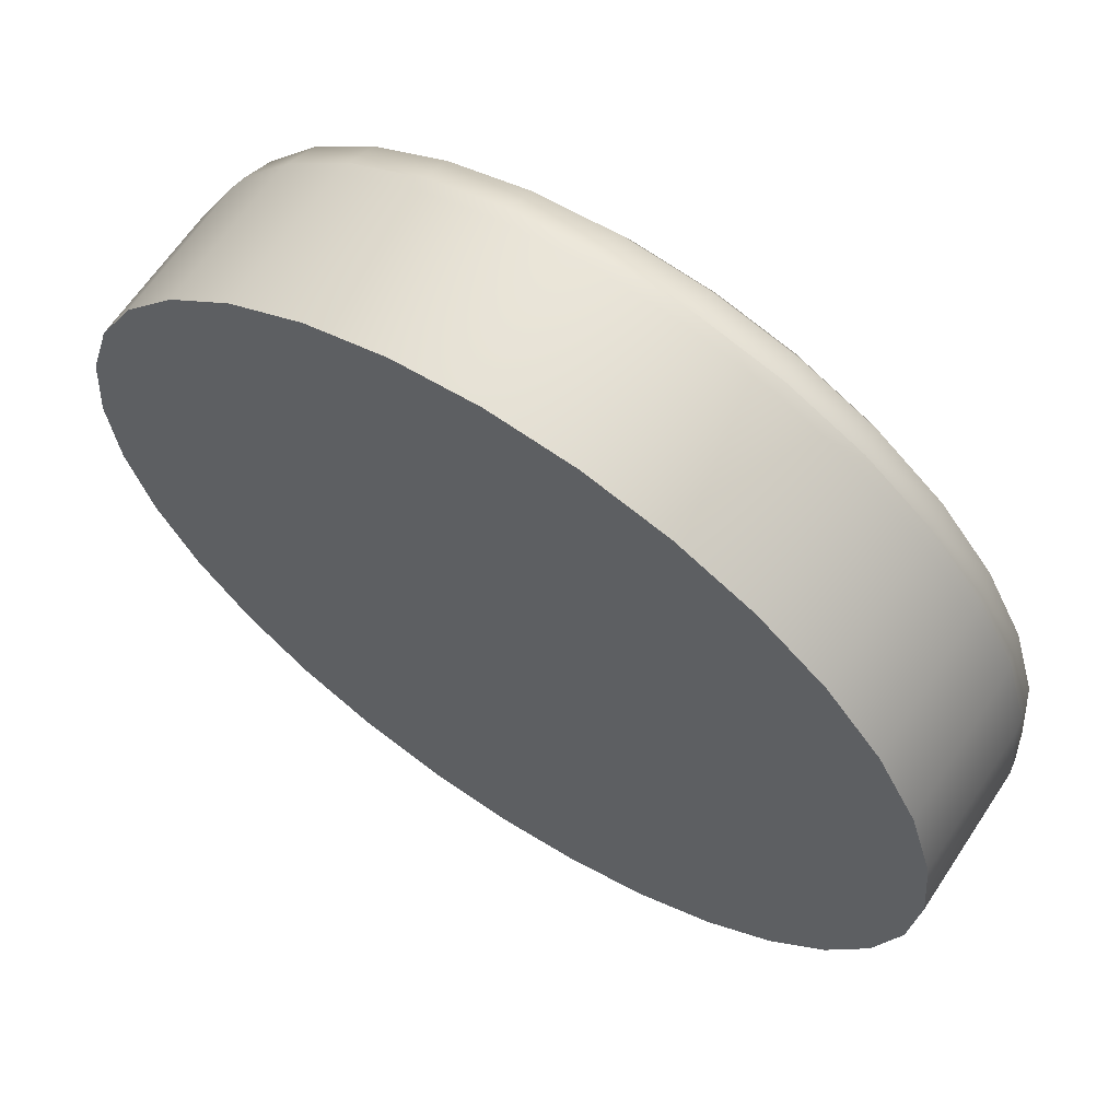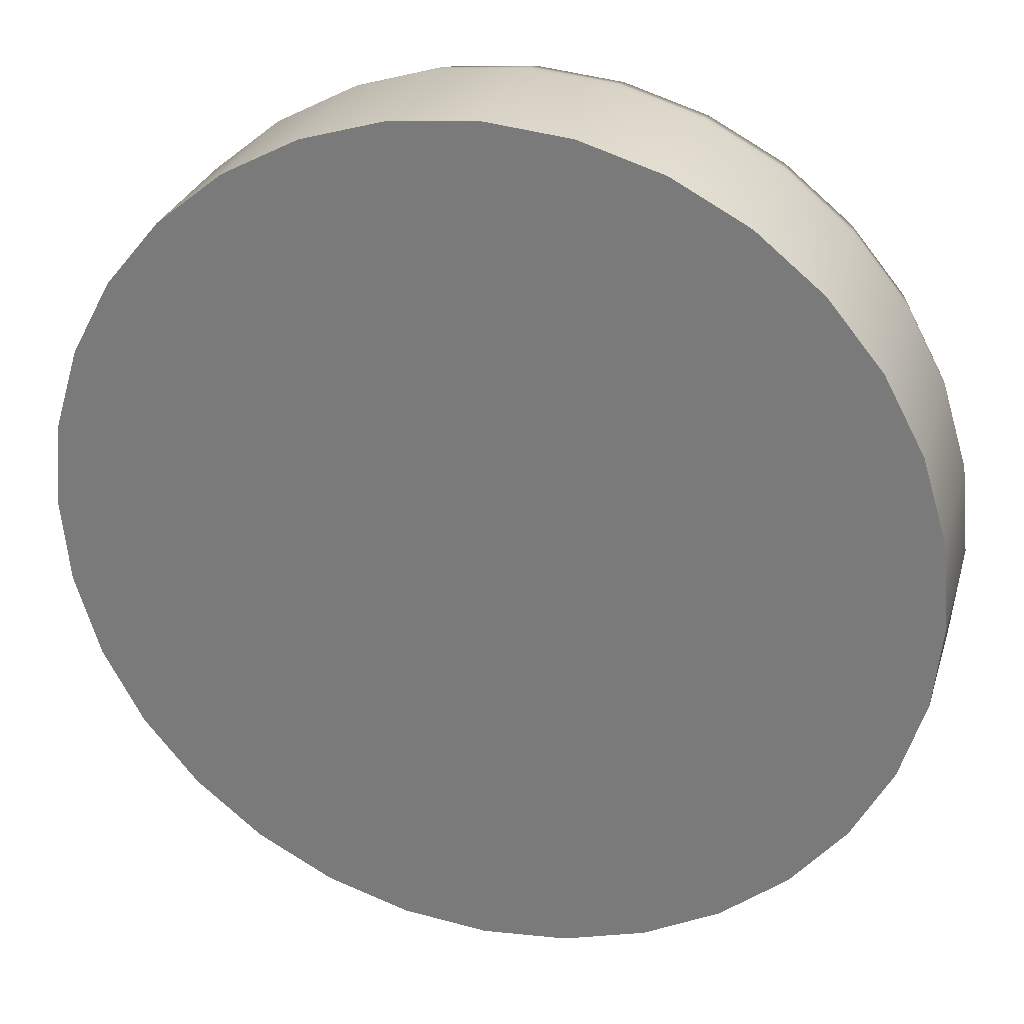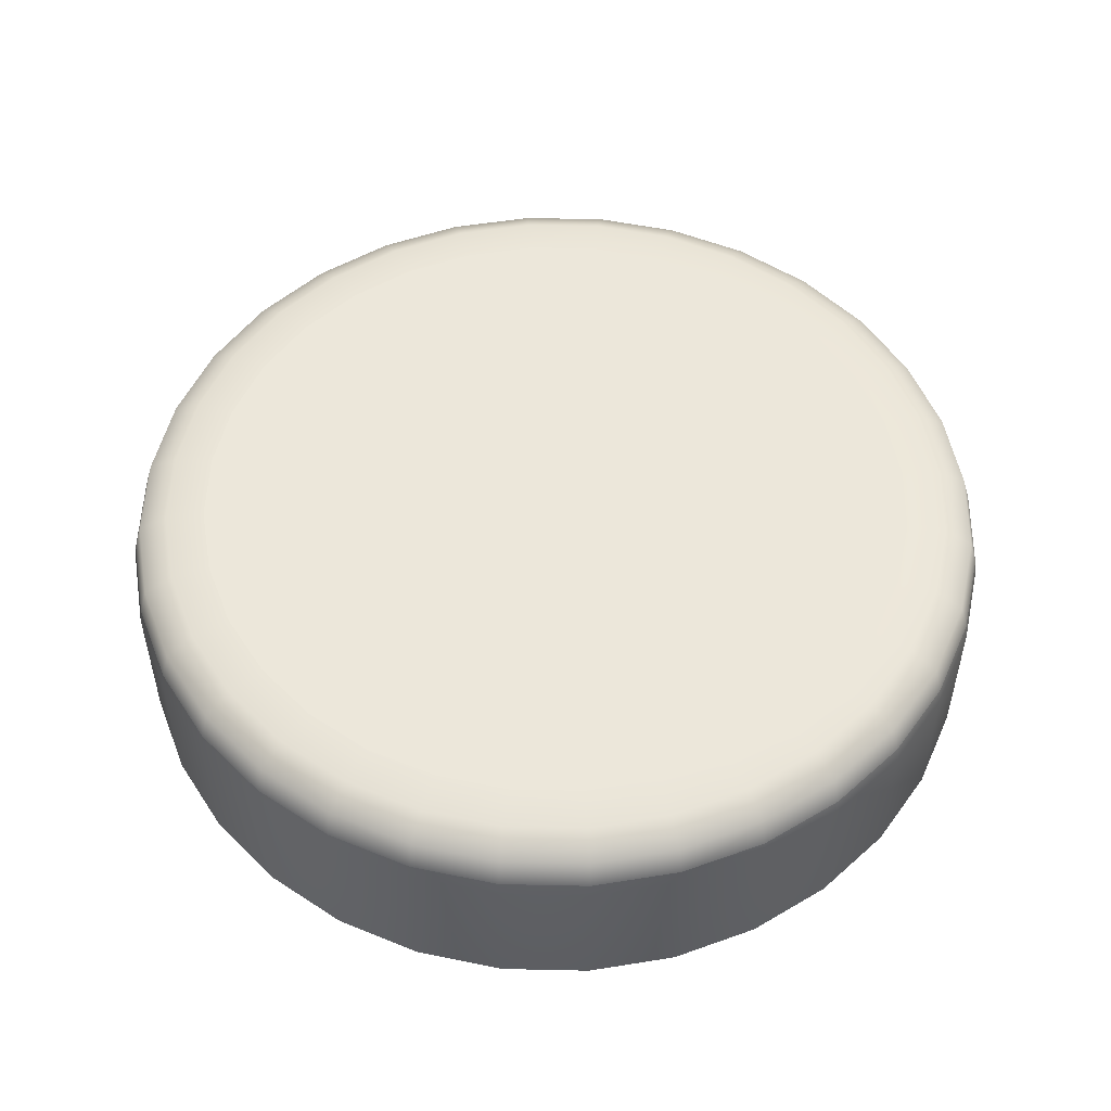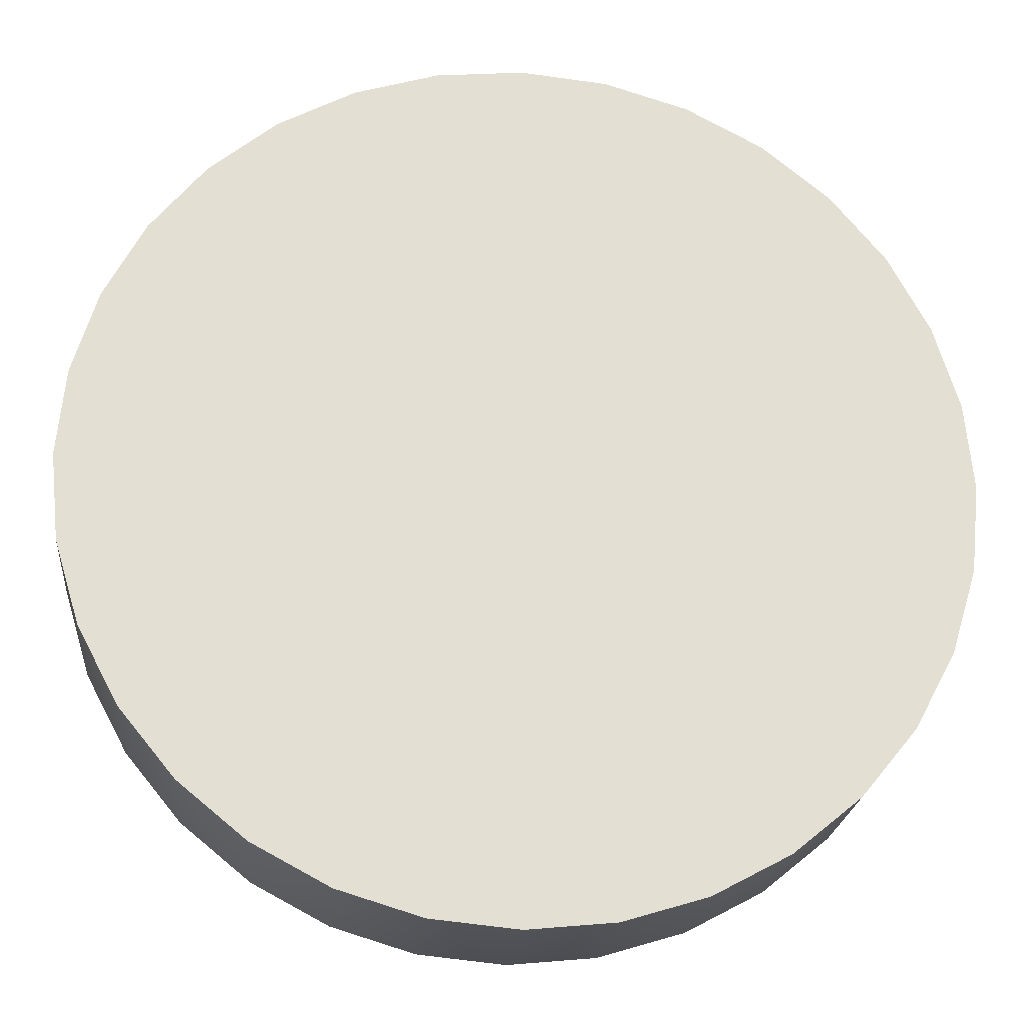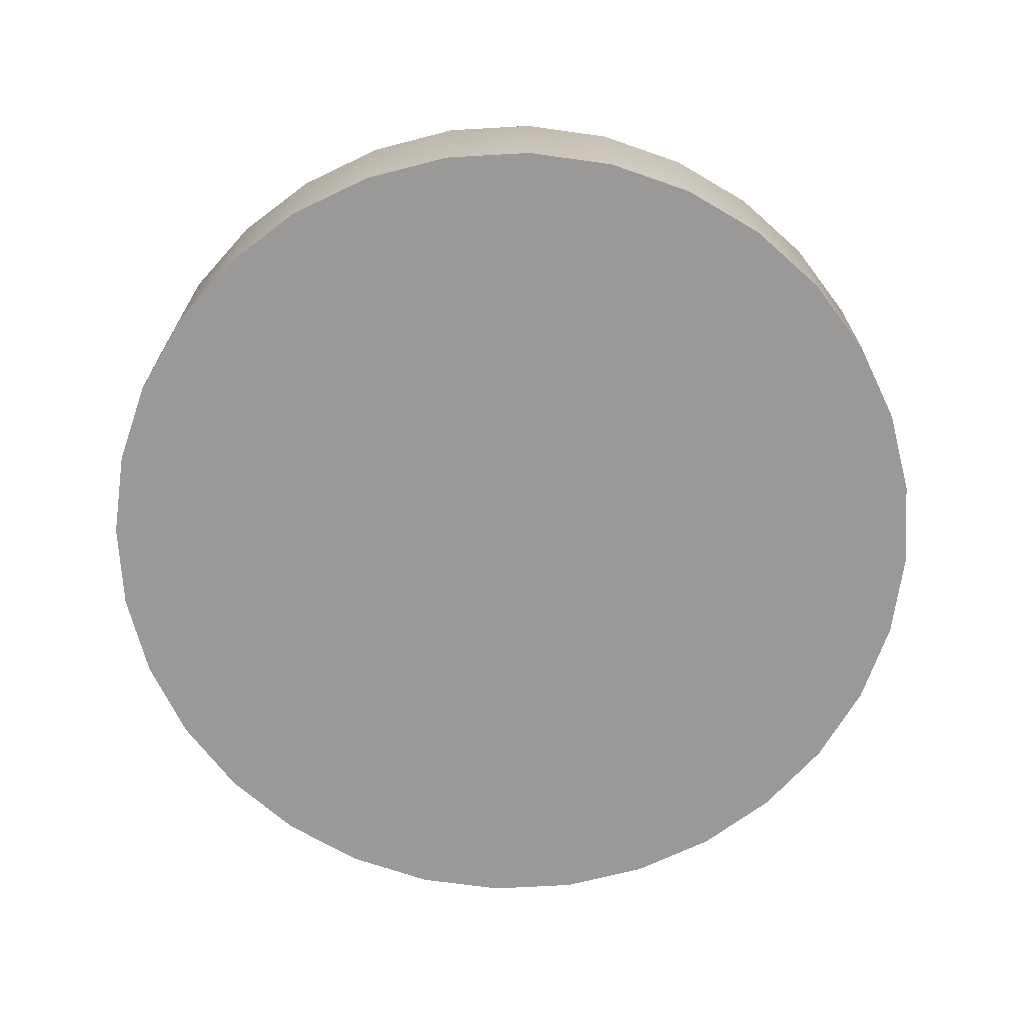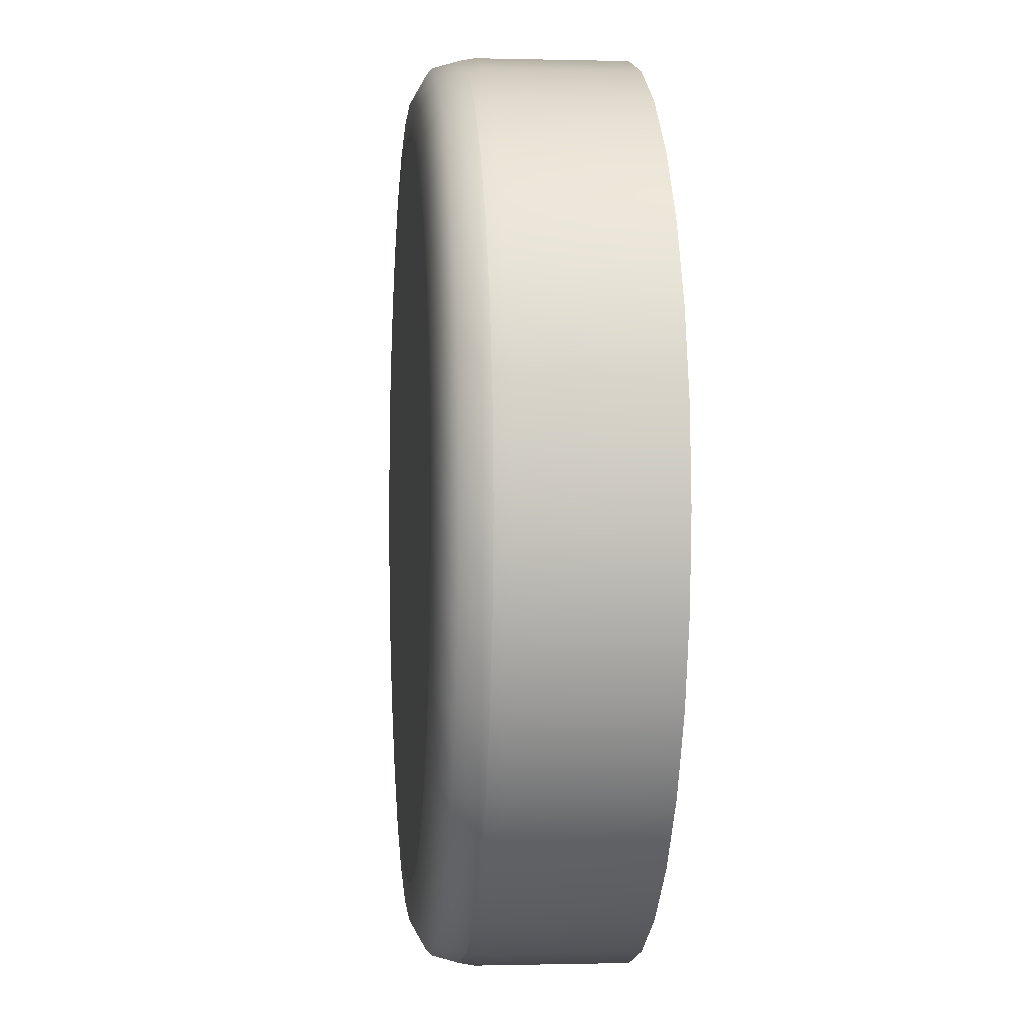
<metadata>
{"format":"obj","ext":"obj","renderer":"f3d","projection":"perspective","resolution":1024,"background":"white","views":[{"elev":64.3,"azim":-146.5,"up":"+Y"},{"elev":28.5,"azim":-164.2,"up":"+Y"},{"elev":51.9,"azim":-4.3,"up":"+Z"},{"elev":-22.2,"azim":174.6,"up":"+Y"},{"elev":-68.9,"azim":-58.6,"up":"+Z"},{"elev":-0.4,"azim":84.4,"up":"+Y"}]}
</metadata>
<code>
o blue_button
v 0 0.4475 0.02163
v 0.08731 0.4389 0.02163
v 0.1713 0.4135 0.02163
v 0.2486 0.3721 0.02163
v 0.3165 0.3165 0.02163
v 0.3721 0.2486 0.02163
v 0.4135 0.1713 0.02163
v 0.4389 0.08731 0.02163
v 0.4475 0 0.02163
v 0.4389 -0.08731 0.02163
v 0.4135 -0.1713 0.02163
v 0.3721 -0.2486 0.02163
v 0.3165 -0.3165 0.02163
v 0.2486 -0.3721 0.02163
v 0.1713 -0.4135 0.02163
v 0.08731 -0.4389 0.02163
v 0 -0.4475 0.02163
v -0.08731 -0.4389 0.02163
v -0.1713 -0.4135 0.02163
v -0.2486 -0.3721 0.02163
v -0.3165 -0.3165 0.02163
v -0.3721 -0.2486 0.02163
v -0.4135 -0.1713 0.02163
v -0.4389 -0.08731 0.02163
v -0.4475 0 0.02163
v -0.4389 0.08731 0.02163
v -0.4135 0.1713 0.02163
v -0.3721 0.2486 0.02163
v -0.3165 0.3165 0.02163
v -0.2486 0.3721 0.02163
v -0.1713 0.4135 0.02163
v -0.08731 0.4389 0.02163
v 0 0.3682 0.2327
v 0 0.445 0.186
v 0 0.4079 0.2302
v 0 0.4369 0.214
v 0.07184 0.3611 0.2327
v 0.08682 0.4365 0.186
v 0.07957 0.4 0.2302
v 0.08524 0.4285 0.214
v 0.1409 0.3402 0.2327
v 0.1703 0.4112 0.186
v 0.1561 0.3768 0.2302
v 0.1672 0.4037 0.214
v 0.2046 0.3062 0.2327
v 0.2473 0.37 0.186
v 0.2266 0.3391 0.2302
v 0.2427 0.3633 0.214
v 0.2604 0.2604 0.2327
v 0.3147 0.3147 0.186
v 0.2884 0.2884 0.2302
v 0.3089 0.3089 0.214
v 0.3062 0.2046 0.2327
v 0.37 0.2473 0.186
v 0.3391 0.2266 0.2302
v 0.3633 0.2427 0.214
v 0.3402 0.1409 0.2327
v 0.4112 0.1703 0.186
v 0.3768 0.1561 0.2302
v 0.4037 0.1672 0.214
v 0.3611 0.07184 0.2327
v 0.4365 0.08682 0.186
v 0.4 0.07957 0.2302
v 0.4285 0.08524 0.214
v 0.3682 -0 0.2327
v 0.445 -0 0.186
v 0.4079 -0 0.2302
v 0.4369 -0 0.214
v 0.3611 -0.07184 0.2327
v 0.4365 -0.08682 0.186
v 0.4 -0.07957 0.2302
v 0.4285 -0.08524 0.214
v 0.3402 -0.1409 0.2327
v 0.4112 -0.1703 0.186
v 0.3768 -0.1561 0.2302
v 0.4037 -0.1672 0.214
v 0.3062 -0.2046 0.2327
v 0.37 -0.2473 0.186
v 0.3391 -0.2266 0.2302
v 0.3633 -0.2427 0.214
v 0.2604 -0.2604 0.2327
v 0.3147 -0.3147 0.186
v 0.2884 -0.2884 0.2302
v 0.3089 -0.3089 0.214
v 0.2046 -0.3062 0.2327
v 0.2473 -0.37 0.186
v 0.2266 -0.3391 0.2302
v 0.2427 -0.3633 0.214
v 0.1409 -0.3402 0.2327
v 0.1703 -0.4112 0.186
v 0.1561 -0.3768 0.2302
v 0.1672 -0.4037 0.214
v 0.07184 -0.3611 0.2327
v 0.08682 -0.4365 0.186
v 0.07957 -0.4 0.2302
v 0.08524 -0.4285 0.214
v -0 -0.3682 0.2327
v 0 -0.445 0.186
v -0 -0.4079 0.2302
v -0 -0.4369 0.214
v -0.07184 -0.3611 0.2327
v -0.08682 -0.4365 0.186
v -0.07957 -0.4 0.2302
v -0.08524 -0.4285 0.214
v -0.1409 -0.3402 0.2327
v -0.1703 -0.4112 0.186
v -0.1561 -0.3768 0.2302
v -0.1672 -0.4037 0.214
v -0.2046 -0.3062 0.2327
v -0.2473 -0.37 0.186
v -0.2266 -0.3391 0.2302
v -0.2427 -0.3633 0.214
v -0.2604 -0.2604 0.2327
v -0.3147 -0.3147 0.186
v -0.2884 -0.2884 0.2302
v -0.3089 -0.3089 0.214
v -0.3062 -0.2046 0.2327
v -0.37 -0.2473 0.186
v -0.3391 -0.2266 0.2302
v -0.3633 -0.2427 0.214
v -0.3402 -0.1409 0.2327
v -0.4112 -0.1703 0.186
v -0.3768 -0.1561 0.2302
v -0.4037 -0.1672 0.214
v -0.3611 -0.07184 0.2327
v -0.4365 -0.08682 0.186
v -0.4 -0.07957 0.2302
v -0.4285 -0.08524 0.214
v -0.3682 -0 0.2327
v -0.445 -0 0.186
v -0.4079 -0 0.2302
v -0.4369 -0 0.214
v -0.3611 0.07184 0.2327
v -0.4365 0.08682 0.186
v -0.4 0.07957 0.2302
v -0.4285 0.08524 0.214
v -0.3402 0.1409 0.2327
v -0.4112 0.1703 0.186
v -0.3768 0.1561 0.2302
v -0.4037 0.1672 0.214
v -0.3062 0.2046 0.2327
v -0.37 0.2473 0.186
v -0.3391 0.2266 0.2302
v -0.3633 0.2427 0.214
v -0.2604 0.2604 0.2327
v -0.3147 0.3147 0.186
v -0.2884 0.2884 0.2302
v -0.3089 0.3089 0.214
v -0.2046 0.3062 0.2327
v -0.2473 0.37 0.186
v -0.2266 0.3391 0.2302
v -0.2427 0.3633 0.214
v -0.1409 0.3402 0.2327
v -0.1703 0.4112 0.186
v -0.1561 0.3768 0.2302
v -0.1672 0.4037 0.214
v -0.07184 0.3611 0.2327
v -0.08682 0.4365 0.186
v -0.07957 0.4 0.2302
v -0.08524 0.4285 0.214
v 0 0.4475 0.1718
v 0.08731 0.4389 0.1718
v -0.08731 0.4389 0.1718
v 0.1713 0.4135 0.1718
v 0.2486 0.3721 0.1718
v 0.3165 0.3165 0.1718
v 0.3721 0.2486 0.1718
v 0.4135 0.1713 0.1718
v 0.4389 0.08731 0.1718
v 0.4475 -0 0.1718
v 0.4389 -0.08731 0.1718
v 0.4135 -0.1713 0.1718
v 0.3721 -0.2486 0.1718
v 0.3165 -0.3165 0.1718
v 0.2486 -0.3721 0.1718
v 0.1713 -0.4135 0.1718
v 0.08731 -0.4389 0.1718
v 0 -0.4475 0.1718
v -0.08731 -0.4389 0.1718
v -0.1713 -0.4135 0.1718
v -0.2486 -0.3721 0.1718
v -0.3165 -0.3165 0.1718
v -0.3721 -0.2486 0.1718
v -0.4135 -0.1713 0.1718
v -0.4389 -0.08731 0.1718
v -0.4475 -0 0.1718
v -0.4389 0.08731 0.1718
v -0.4135 0.1713 0.1718
v -0.3721 0.2486 0.1718
v -0.3165 0.3165 0.1718
v -0.2486 0.3721 0.1718
v -0.1713 0.4135 0.1718
f 163 158 34 161
f 164 42 46 165
f 165 46 50 166
f 166 50 54 167
f 167 54 58 168
f 168 58 62 169
f 169 62 66 170
f 170 66 70 171
f 171 70 74 172
f 172 74 78 173
f 173 78 82 174
f 174 82 86 175
f 175 86 90 176
f 176 90 94 177
f 177 94 98 178
f 178 98 102 179
f 179 102 106 180
f 180 106 110 181
f 181 110 114 182
f 182 114 118 183
f 183 118 122 184
f 184 122 126 185
f 185 126 130 186
f 186 130 134 187
f 187 134 138 188
f 188 138 142 189
f 189 142 146 190
f 190 146 150 191
f 191 150 154 192
f 192 154 158 163
f 161 34 38 162
f 162 38 42 164
f 1 2 3 4 5 6 7 8 9 10 11 12 13 14 15 16 17 18 19 20 21 22 23 24 25 26 27 28 29 30 31 32
f 38 34 36 40
f 40 36 35 39
f 39 35 33 37
f 42 38 40 44
f 44 40 39 43
f 43 39 37 41
f 46 42 44 48
f 48 44 43 47
f 47 43 41 45
f 50 46 48 52
f 52 48 47 51
f 51 47 45 49
f 54 50 52 56
f 56 52 51 55
f 55 51 49 53
f 58 54 56 60
f 60 56 55 59
f 59 55 53 57
f 62 58 60 64
f 64 60 59 63
f 63 59 57 61
f 66 62 64 68
f 68 64 63 67
f 67 63 61 65
f 70 66 68 72
f 72 68 67 71
f 71 67 65 69
f 74 70 72 76
f 76 72 71 75
f 75 71 69 73
f 78 74 76 80
f 80 76 75 79
f 79 75 73 77
f 82 78 80 84
f 84 80 79 83
f 83 79 77 81
f 86 82 84 88
f 88 84 83 87
f 87 83 81 85
f 90 86 88 92
f 92 88 87 91
f 91 87 85 89
f 94 90 92 96
f 96 92 91 95
f 95 91 89 93
f 98 94 96 100
f 100 96 95 99
f 99 95 93 97
f 102 98 100 104
f 104 100 99 103
f 103 99 97 101
f 106 102 104 108
f 108 104 103 107
f 107 103 101 105
f 110 106 108 112
f 112 108 107 111
f 111 107 105 109
f 114 110 112 116
f 116 112 111 115
f 115 111 109 113
f 118 114 116 120
f 120 116 115 119
f 119 115 113 117
f 122 118 120 124
f 124 120 119 123
f 123 119 117 121
f 126 122 124 128
f 128 124 123 127
f 127 123 121 125
f 130 126 128 132
f 132 128 127 131
f 131 127 125 129
f 134 130 132 136
f 136 132 131 135
f 135 131 129 133
f 138 134 136 140
f 140 136 135 139
f 139 135 133 137
f 142 138 140 144
f 144 140 139 143
f 143 139 137 141
f 146 142 144 148
f 148 144 143 147
f 147 143 141 145
f 150 146 148 152
f 152 148 147 151
f 151 147 145 149
f 154 150 152 156
f 156 152 151 155
f 155 151 149 153
f 158 154 156 160
f 160 156 155 159
f 159 155 153 157
f 34 158 160 36
f 36 160 159 35
f 35 159 157 33
f 37 33 157 153 149 145 141 137 133 129 125 121 117 113 109 105 101 97 93 89 85 81 77 73 69 65 61 57 53 49 45 41
f 2 162 164 3
f 1 161 162 2
f 31 192 163 32
f 30 191 192 31
f 29 190 191 30
f 28 189 190 29
f 27 188 189 28
f 26 187 188 27
f 25 186 187 26
f 24 185 186 25
f 23 184 185 24
f 22 183 184 23
f 21 182 183 22
f 20 181 182 21
f 19 180 181 20
f 18 179 180 19
f 17 178 179 18
f 16 177 178 17
f 15 176 177 16
f 14 175 176 15
f 13 174 175 14
f 12 173 174 13
f 11 172 173 12
f 10 171 172 11
f 9 170 171 10
f 8 169 170 9
f 7 168 169 8
f 6 167 168 7
f 5 166 167 6
f 4 165 166 5
f 3 164 165 4
f 32 163 161 1

</code>
